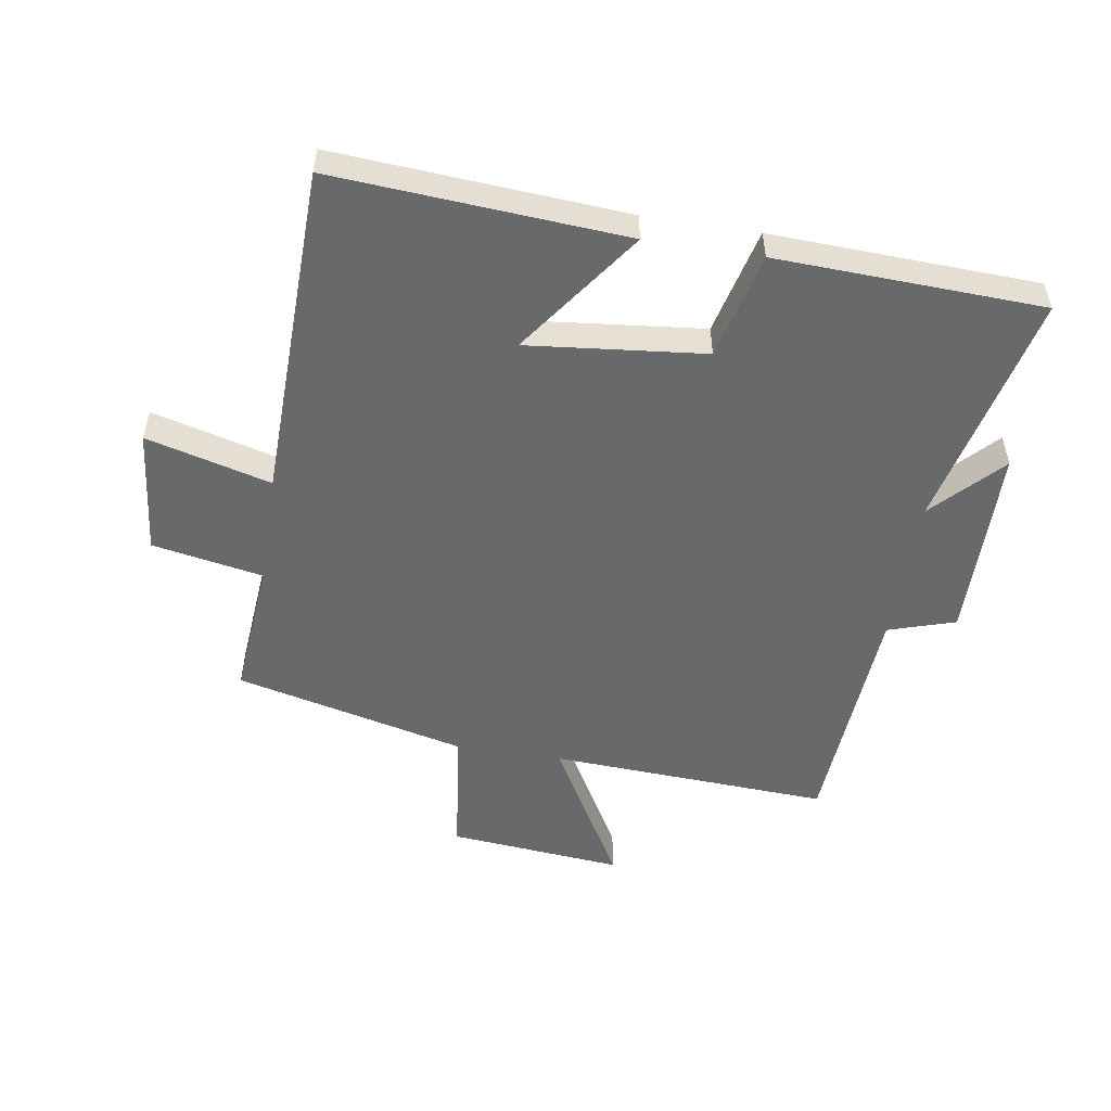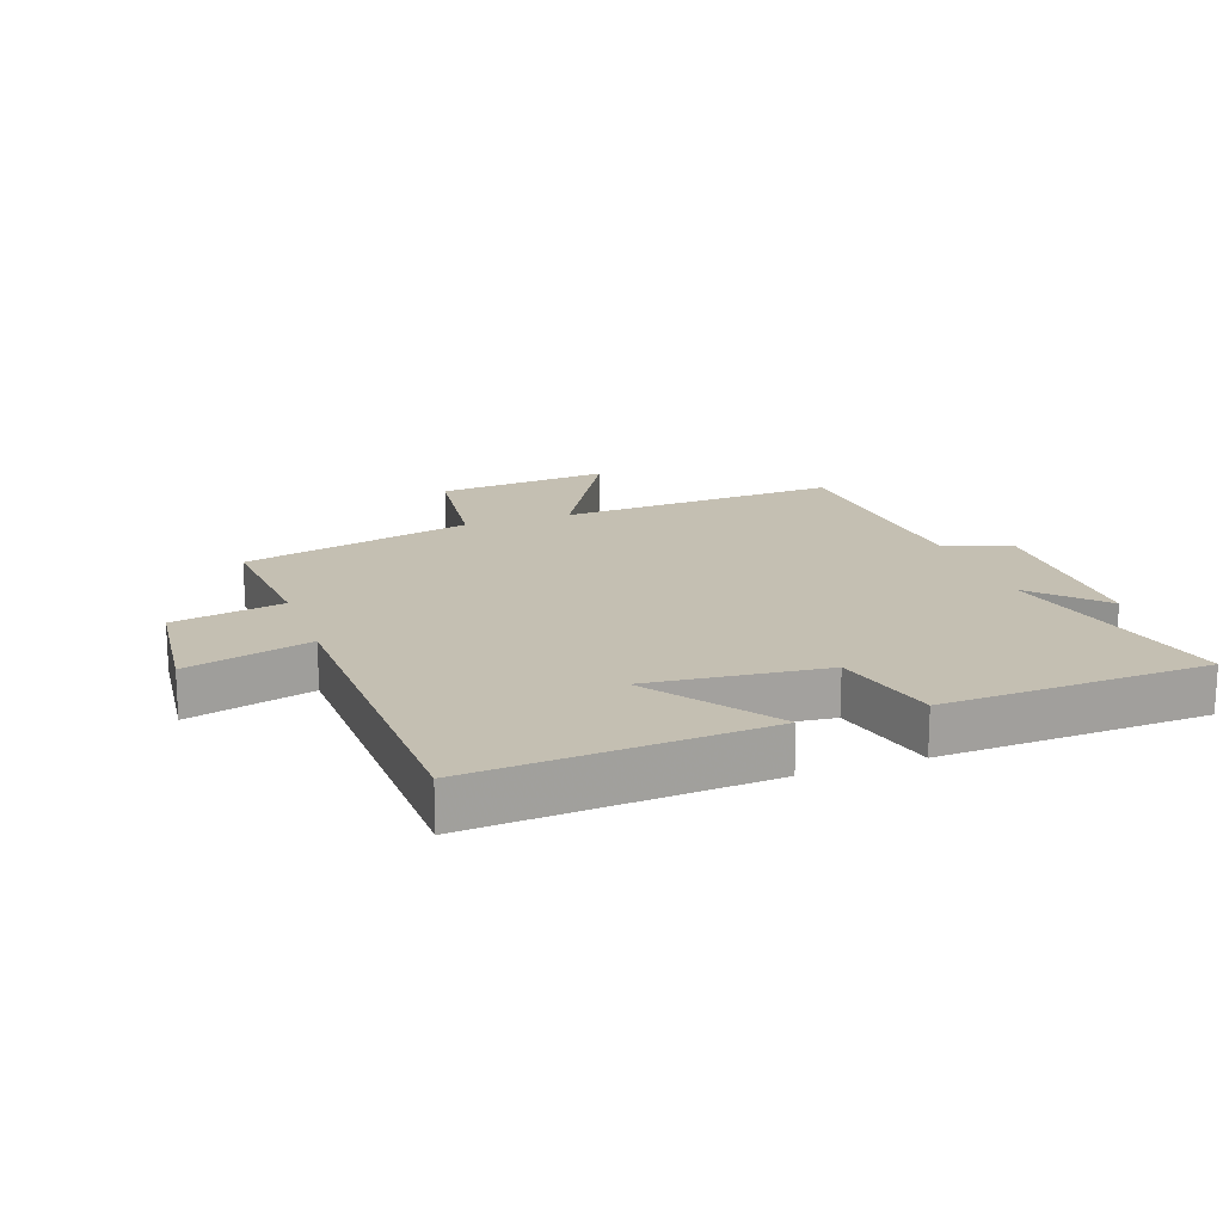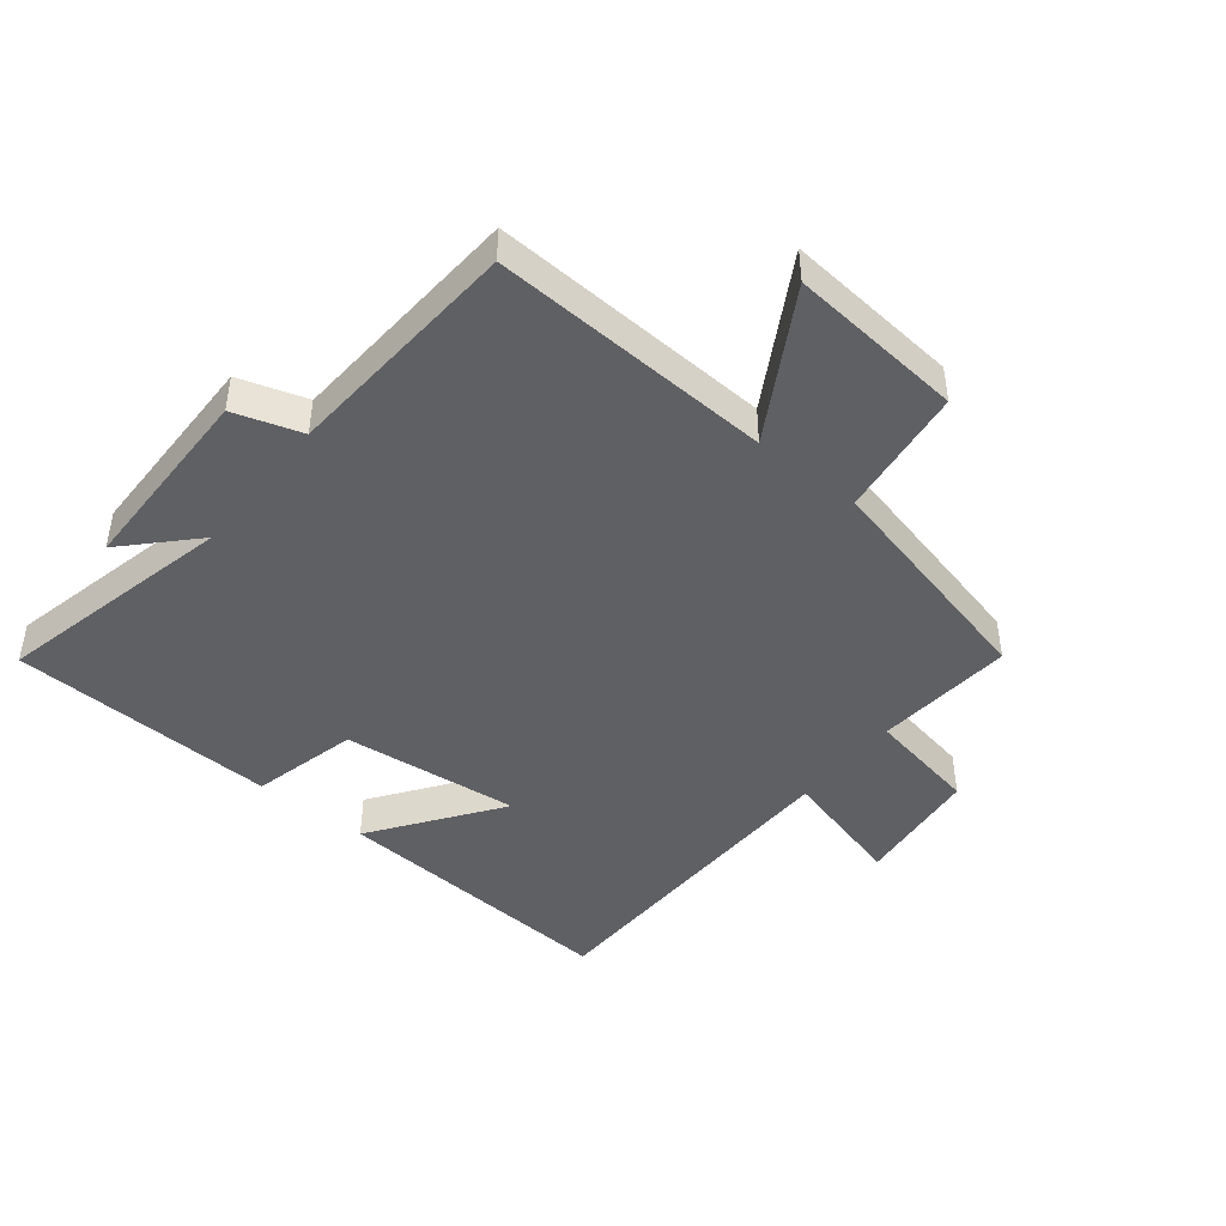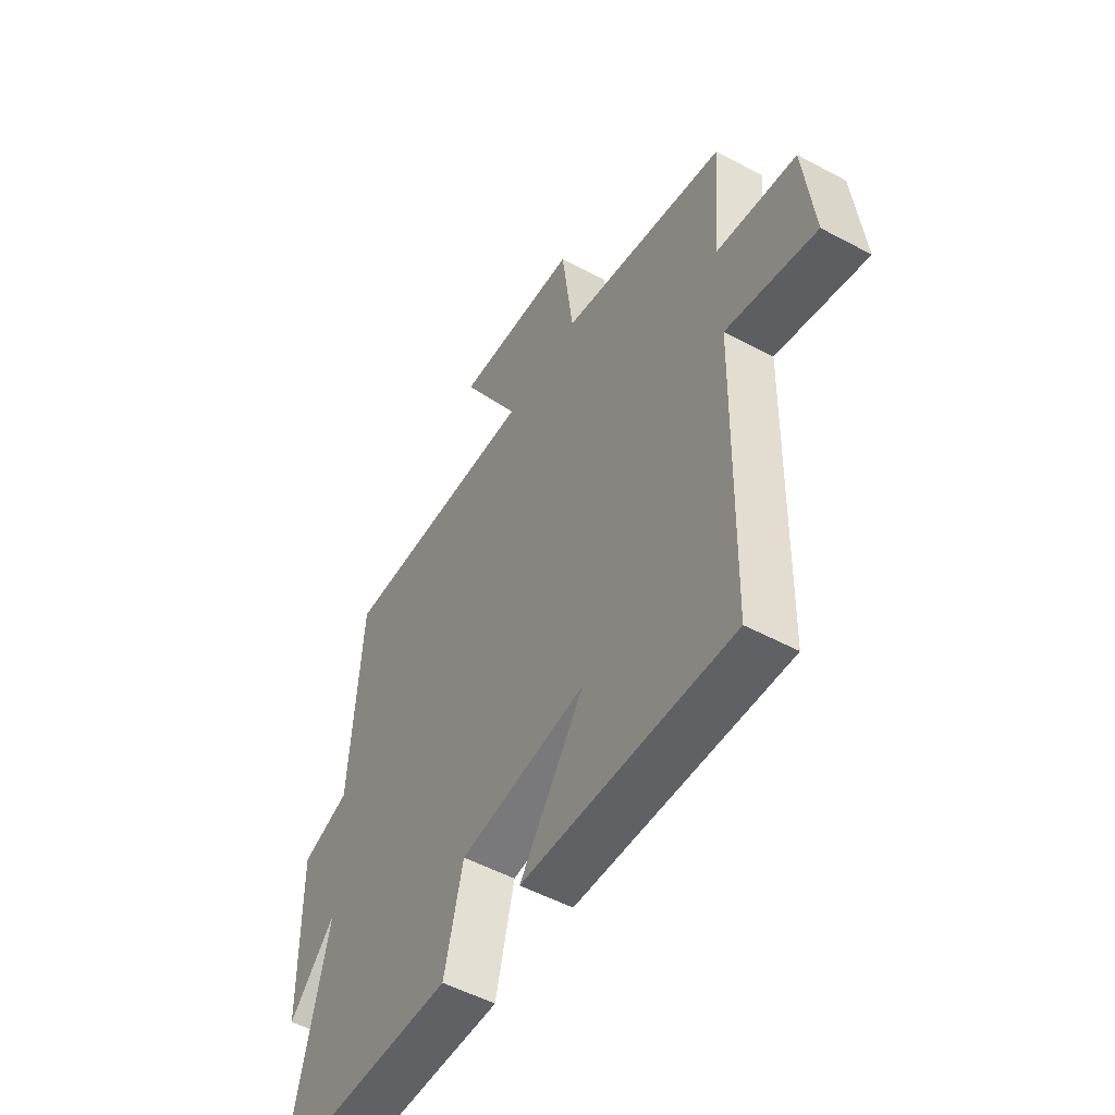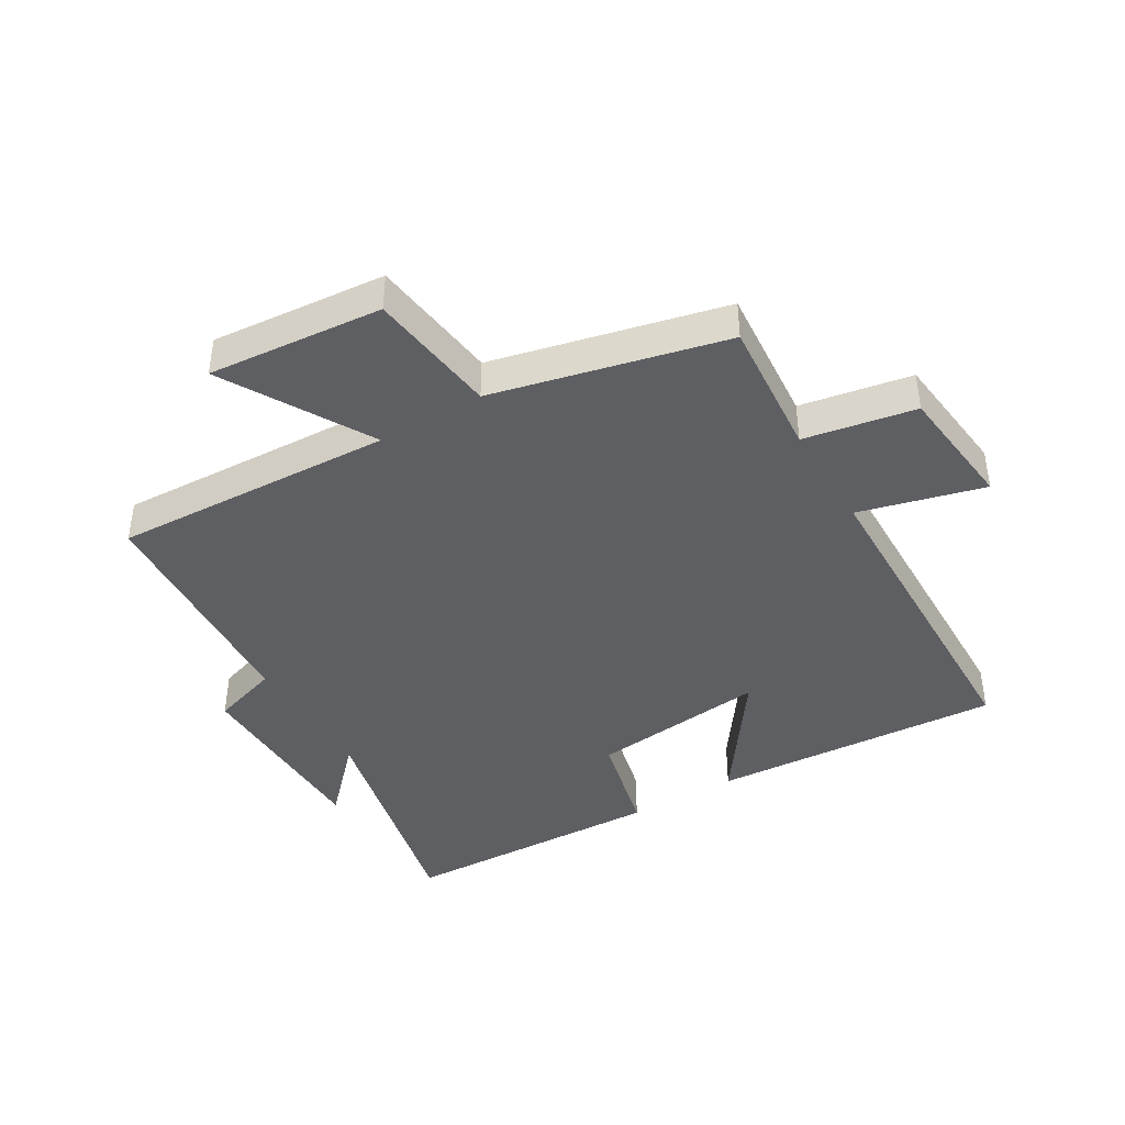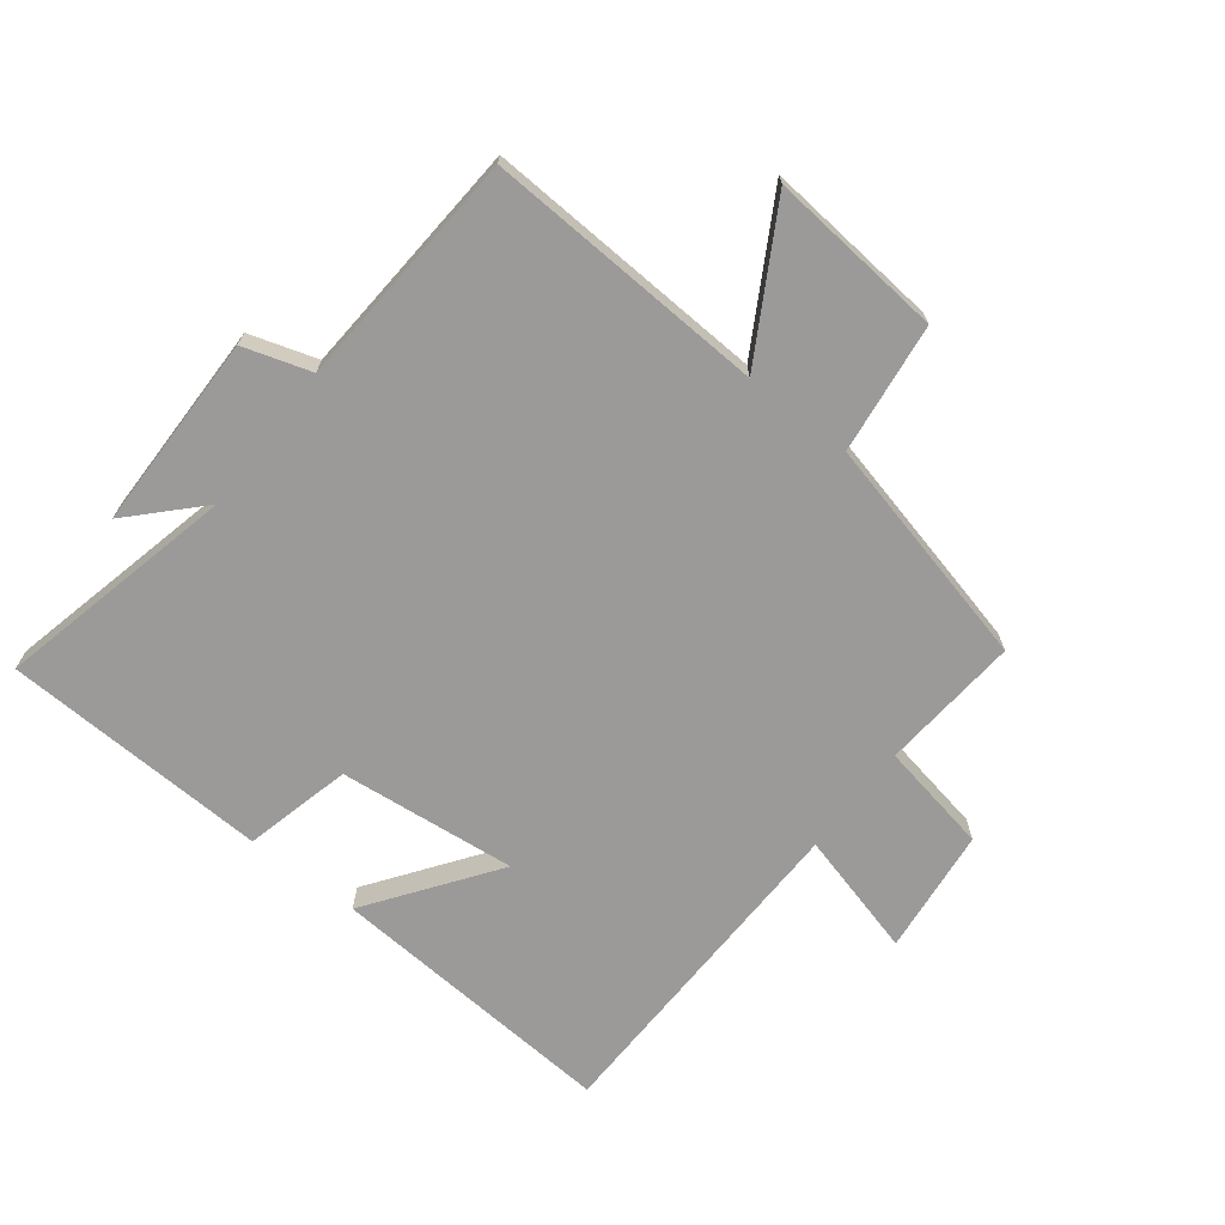
<metadata>
{"format":"obj","ext":"obj","renderer":"f3d","projection":"perspective","resolution":1024,"background":"white","views":[{"elev":-52.6,"azim":170.9,"up":"+Y"},{"elev":17.6,"azim":160.4,"up":"+Y"},{"elev":-44.8,"azim":-38.6,"up":"+Y"},{"elev":-52.4,"azim":60.0,"up":"+Z"},{"elev":-41.9,"azim":30.9,"up":"+Y"},{"elev":-69.4,"azim":-37.8,"up":"+Y"}]}
</metadata>
<code>
v -0.588 0.07 -0.483
v -0.5 0.07 -0.1
v -0.604 0.07 -0.208
v -0.608 0.07 0.106
v -0.5 0.07 0.14
v -0.475 0.07 0.523
v -0.024 0.07 0.5
v -0.158 0.07 0.735
v 0.122 0.07 0.709
v 0.148 0.07 0.5
v 0.519 0.07 0.411
v 0.5 0.07 0.188
v 0.678 0.07 0.155
v 0.7 0.07 -0.047
v 0.5 0.07 0.006
v 0.488 0.07 -0.532
v 0.021 0.07 -0.5
v 0.165 0.07 -0.299
v -0.119 0.07 -0.329
v -0.161 0.07 -0.5
v -0.588 0 -0.483
v -0.5 0 -0.1
v -0.604 0 -0.208
v -0.608 0 0.106
v -0.5 0 0.14
v -0.475 0 0.523
v -0.024 0 0.5
v -0.158 0 0.735
v 0.122 0 0.709
v 0.148 0 0.5
v 0.519 0 0.411
v 0.5 0 0.188
v 0.678 0 0.155
v 0.7 0 -0.047
v 0.5 0 0.006
v 0.488 0 -0.532
v 0.021 0 -0.5
v 0.165 0 -0.299
v -0.119 0 -0.329
v -0.161 0 -0.5
f 19 20 1 2
f 18 19 2
f 15 16 17 18
f 15 18 2
f 12 13 14 15
f 12 15 2
f 10 11 12 2
f 7 8 9 10
f 7 10 2
f 5 6 7 2
f 2 3 4 5
f 22 21 40 39
f 22 39 38
f 38 37 36 35
f 22 38 35
f 35 34 33 32
f 22 35 32
f 22 32 31 30
f 30 29 28 27
f 22 30 27
f 22 27 26 25
f 25 24 23 22
f 1 21 22 2
f 2 22 23 3
f 3 23 24 4
f 4 24 25 5
f 5 25 26 6
f 6 26 27 7
f 7 27 28 8
f 8 28 29 9
f 9 29 30 10
f 10 30 31 11
f 11 31 32 12
f 12 32 33 13
f 13 33 34 14
f 14 34 35 15
f 15 35 36 16
f 16 36 37 17
f 17 37 38 18
f 18 38 39 19
f 19 39 40 20
f 20 40 21 1

</code>
